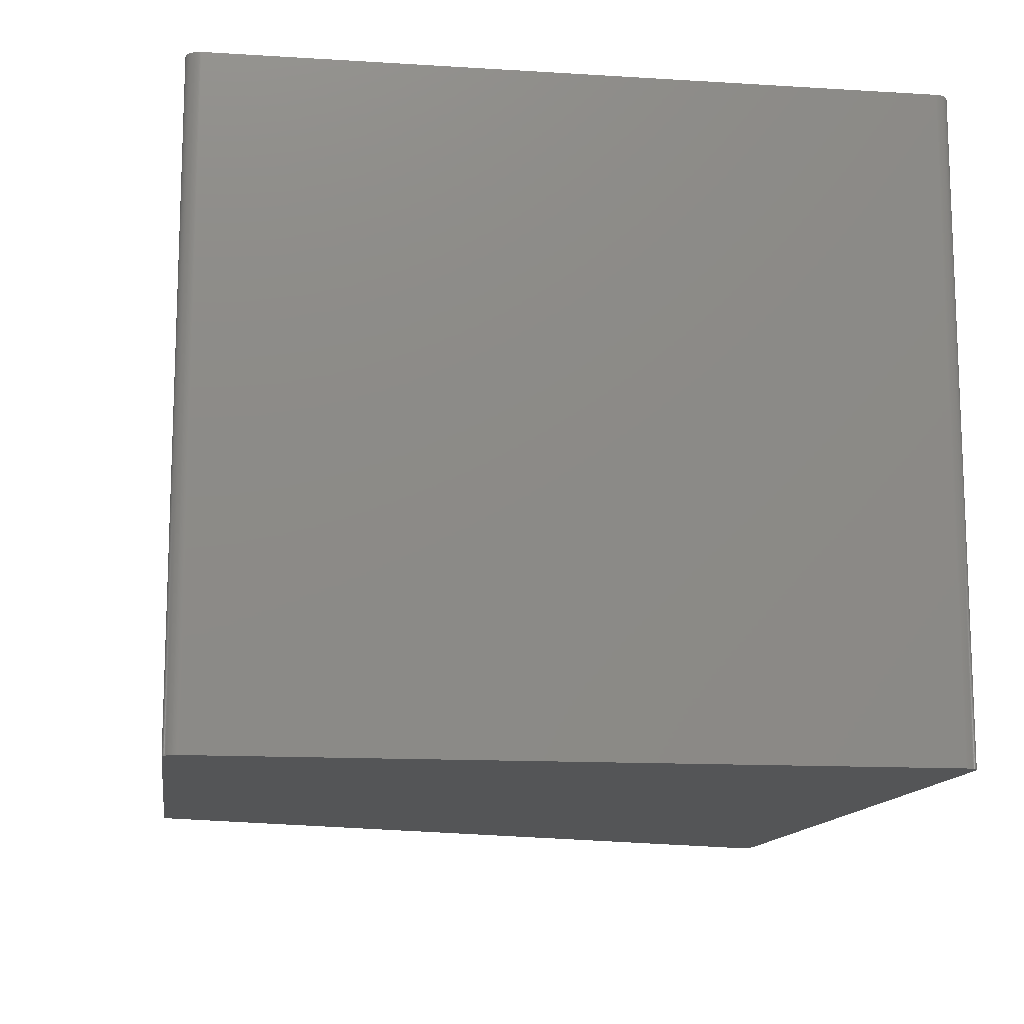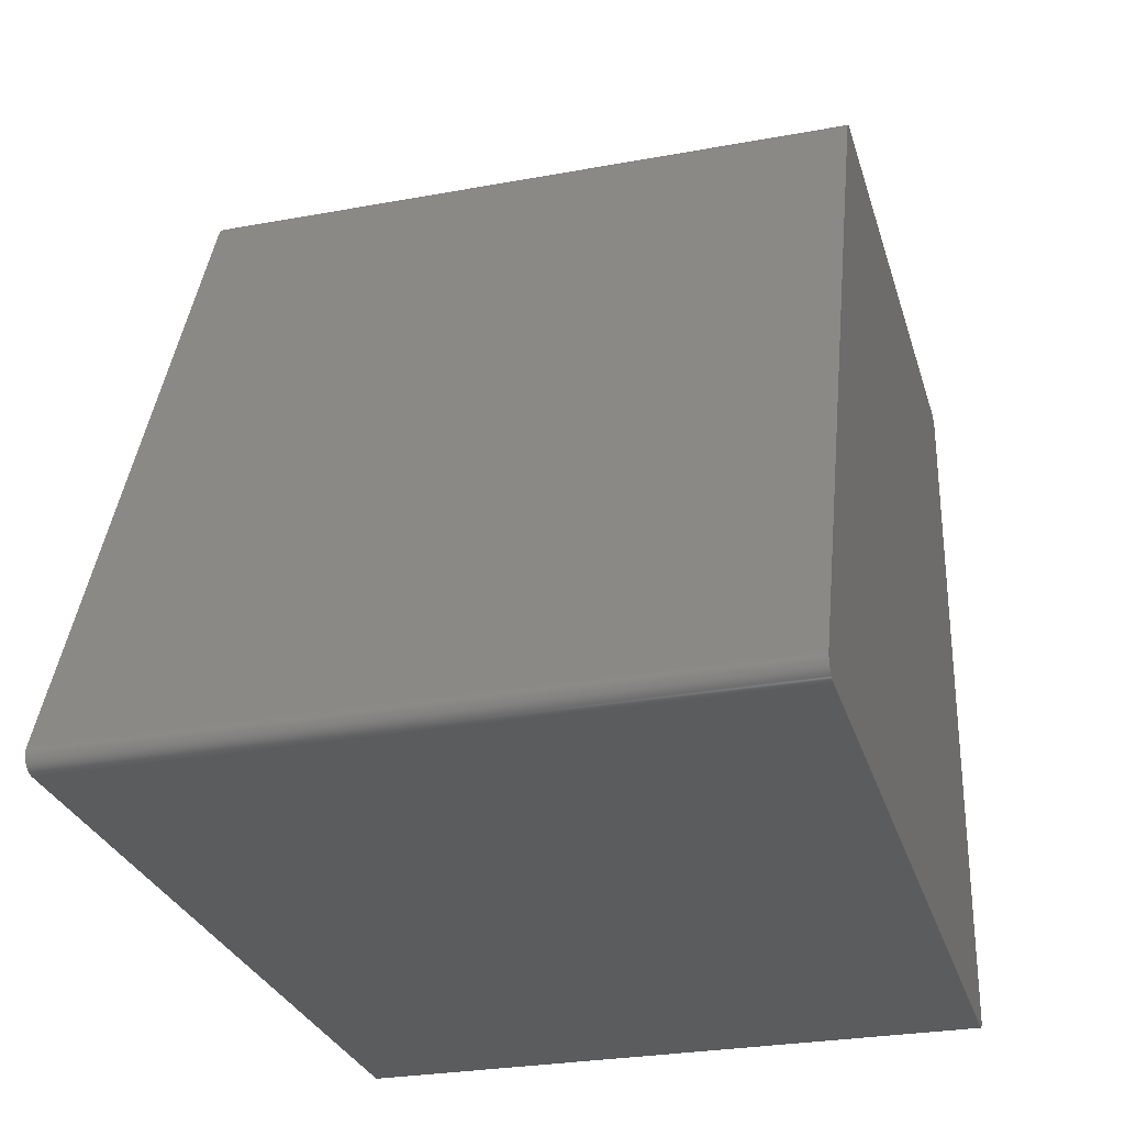
<metadata>
{"format":"stl","ext":"stl","renderer":"f3d","projection":"perspective","resolution":1024,"background":"white","views":[{"elev":-13.0,"azim":-98.1,"up":"+Z"},{"elev":-28.3,"azim":105.5,"up":"+Y"}]}
</metadata>
<code>
# stl→obj: 376 verts, 748 faces
v 51.83 2.292 38.01
v 34.83 43.35 0
v 34.83 43.35 38.01
v 51.83 2.292 0
v 1.97 1.11 0
v 51.03 1.11 38.01
v 1.97 1.11 38.01
v 51.03 1.11 0
v 51.03 1.97 38.01
v 51.89 1.97 38.01
v 51.89 2 38.01
v 51.89 2.03 38.01
v 51.89 1.94 38.01
v 51.89 2.06 38.01
v 51.89 1.91 38.01
v 51.88 2.09 38.01
v 51.89 1.88 38.01
v 51.88 2.119 38.01
v 51.88 1.85 38.01
v 51.87 2.149 38.01
v 51.88 1.821 38.01
v 51.86 2.178 38.01
v 51.87 1.791 38.01
v 51.86 2.207 38.01
v 51.86 1.762 38.01
v 51.85 2.236 38.01
v 51.86 1.733 38.01
v 51.84 2.264 38.01
v 51.85 1.704 38.01
v 51.84 1.676 38.01
v 51.83 1.648 38.01
v 51.82 1.62 38.01
v 51.8 1.593 38.01
v 51.79 1.566 38.01
v 51.77 1.54 38.01
v 51.76 1.514 38.01
v 51.74 1.489 38.01
v 51.73 1.464 38.01
v 51.71 1.441 38.01
v 51.69 1.417 38.01
v 51.67 1.395 38.01
v 51.65 1.373 38.01
v 51.63 1.351 38.01
v 51.61 1.331 38.01
v 51.58 1.311 38.01
v 51.56 1.292 38.01
v 51.54 1.274 38.01
v 51.51 1.257 38.01
v 51.49 1.241 38.01
v 51.46 1.225 38.01
v 51.43 1.211 38.01
v 51.41 1.197 38.01
v 51.38 1.184 38.01
v 51.35 1.173 38.01
v 51.32 1.162 38.01
v 51.3 1.152 38.01
v 51.27 1.143 38.01
v 51.24 1.136 38.01
v 51.21 1.129 38.01
v 51.18 1.123 38.01
v 51.15 1.118 38.01
v 51.12 1.115 38.01
v 51.09 1.112 38.01
v 51.06 1.111 38.01
v 34.03 43.03 38.01
v 34.82 43.38 38.01
v 34.8 43.41 38.01
v 34.79 43.43 38.01
v 34.77 43.46 38.01
v 34.76 43.49 38.01
v 34.74 43.51 38.01
v 34.73 43.54 38.01
v 34.71 43.56 38.01
v 34.69 43.58 38.01
v 34.67 43.61 38.01
v 34.65 43.63 38.01
v 34.63 43.65 38.01
v 34.61 43.67 38.01
v 34.58 43.69 38.01
v 34.56 43.71 38.01
v 34.54 43.73 38.01
v 34.51 43.74 38.01
v 34.49 43.76 38.01
v 34.46 43.77 38.01
v 34.43 43.79 38.01
v 34.41 43.8 38.01
v 34.38 43.82 38.01
v 34.35 43.83 38.01
v 34.32 43.84 38.01
v 34.3 43.85 38.01
v 34.27 43.86 38.01
v 34.24 43.86 38.01
v 34.21 43.87 38.01
v 34.18 43.88 38.01
v 34.15 43.88 38.01
v 34.12 43.89 38.01
v 34.09 43.89 38.01
v 34.06 43.89 38.01
v 34.03 43.89 38.01
v 1.97 43.89 38.01
v 1.97 43.03 38.01
v 1.94 43.89 38.01
v 1.11 43.03 38.01
v 1.97 1.97 38.01
v 1.91 43.89 38.01
v 1.11 1.97 38.01
v 1.88 43.89 38.01
v 1.111 1.94 38.01
v 1.85 43.88 38.01
v 1.94 1.111 38.01
v 1.821 43.88 38.01
v 1.91 1.112 38.01
v 1.791 43.87 38.01
v 1.88 1.115 38.01
v 1.762 43.86 38.01
v 1.85 1.118 38.01
v 1.733 43.86 38.01
v 1.821 1.123 38.01
v 1.704 43.85 38.01
v 1.791 1.129 38.01
v 1.676 43.84 38.01
v 1.762 1.136 38.01
v 1.648 43.83 38.01
v 1.733 1.143 38.01
v 1.62 43.82 38.01
v 1.704 1.152 38.01
v 1.593 43.8 38.01
v 1.676 1.162 38.01
v 1.566 43.79 38.01
v 1.648 1.173 38.01
v 1.54 43.77 38.01
v 1.62 1.184 38.01
v 1.514 43.76 38.01
v 1.593 1.197 38.01
v 1.489 43.74 38.01
v 1.566 1.211 38.01
v 1.464 43.73 38.01
v 1.54 1.225 38.01
v 1.441 43.71 38.01
v 1.514 1.241 38.01
v 1.417 43.69 38.01
v 1.489 1.257 38.01
v 1.395 43.67 38.01
v 1.464 1.274 38.01
v 1.373 43.65 38.01
v 1.441 1.292 38.01
v 1.351 43.63 38.01
v 1.417 1.311 38.01
v 1.331 43.61 38.01
v 1.395 1.331 38.01
v 1.311 43.58 38.01
v 1.373 1.351 38.01
v 1.292 43.56 38.01
v 1.351 1.373 38.01
v 1.274 43.54 38.01
v 1.331 1.395 38.01
v 1.257 43.51 38.01
v 1.311 1.417 38.01
v 1.241 43.49 38.01
v 1.292 1.441 38.01
v 1.225 43.46 38.01
v 1.274 1.464 38.01
v 1.211 43.43 38.01
v 1.257 1.489 38.01
v 1.197 43.41 38.01
v 1.241 1.514 38.01
v 1.184 43.38 38.01
v 1.225 1.54 38.01
v 1.173 43.35 38.01
v 1.211 1.566 38.01
v 1.162 43.32 38.01
v 1.197 1.593 38.01
v 1.152 43.3 38.01
v 1.184 1.62 38.01
v 1.143 43.27 38.01
v 1.173 1.648 38.01
v 1.136 43.24 38.01
v 1.162 1.676 38.01
v 1.129 43.21 38.01
v 1.152 1.704 38.01
v 1.123 43.18 38.01
v 1.143 1.733 38.01
v 1.118 43.15 38.01
v 1.136 1.762 38.01
v 1.115 43.12 38.01
v 1.129 1.791 38.01
v 1.112 43.09 38.01
v 1.123 1.821 38.01
v 1.111 43.06 38.01
v 1.118 1.85 38.01
v 1.115 1.88 38.01
v 1.112 1.91 38.01
v 1.11 1.97 0
v 1.11 43.03 0
v 51.83 1.648 0
v 51.82 1.62 0
v 51.86 1.733 0
v 51.85 1.704 0
v 51.89 2.03 0
v 51.89 2 0
v 51.89 2.06 0
v 1.257 43.51 0
v 1.274 43.54 0
v 1.821 1.123 0
v 1.85 1.118 0
v 51.38 1.184 0
v 51.41 1.197 0
v 51.77 1.54 0
v 51.76 1.514 0
v 51.89 1.88 0
v 51.88 1.85 0
v 51.84 2.264 0
v 51.85 2.236 0
v 34.03 43.89 0
v 1.97 43.89 0
v 34.58 43.69 0
v 34.56 43.71 0
v 51.61 1.331 0
v 51.63 1.351 0
v 51.43 1.211 0
v 51.46 1.225 0
v 51.56 1.292 0
v 51.58 1.311 0
v 51.74 1.489 0
v 51.73 1.464 0
v 51.79 1.566 0
v 51.8 1.593 0
v 51.84 1.676 0
v 51.87 1.791 0
v 51.86 1.762 0
v 51.89 1.97 0
v 51.89 1.94 0
v 51.89 1.91 0
v 51.86 2.207 0
v 34.8 43.41 0
v 34.82 43.38 0
v 34.69 43.58 0
v 34.71 43.56 0
v 34.43 43.79 0
v 34.41 43.8 0
v 34.49 43.76 0
v 34.46 43.77 0
v 1.373 43.65 0
v 1.351 43.63 0
v 1.143 43.27 0
v 1.152 43.3 0
v 1.115 43.12 0
v 1.118 43.15 0
v 1.118 1.85 0
v 1.115 1.88 0
v 1.676 1.162 0
v 1.704 1.152 0
v 1.94 1.111 0
v 1.88 1.115 0
v 51.27 1.143 0
v 51.3 1.152 0
v 51.06 1.111 0
v 51.71 1.441 0
v 51.32 1.162 0
v 51.54 1.274 0
v 51.88 1.821 0
v 51.88 2.09 0
v 51.87 2.149 0
v 51.88 2.119 0
v 34.63 43.65 0
v 34.65 43.63 0
v 34.74 43.51 0
v 34.76 43.49 0
v 34.79 43.43 0
v 34.54 43.73 0
v 34.51 43.74 0
v 34.3 43.85 0
v 34.27 43.86 0
v 1.292 43.56 0
v 1.311 43.58 0
v 1.441 43.71 0
v 1.417 43.69 0
v 1.395 43.67 0
v 1.184 43.38 0
v 1.197 43.41 0
v 1.211 43.43 0
v 1.111 43.06 0
v 1.123 43.18 0
v 1.292 1.441 0
v 1.274 1.464 0
v 1.331 1.395 0
v 1.311 1.417 0
v 1.257 1.489 0
v 1.111 1.94 0
v 1.464 1.274 0
v 1.489 1.257 0
v 1.62 1.184 0
v 1.648 1.173 0
v 1.91 1.112 0
v 51.21 1.129 0
v 51.24 1.136 0
v 51.12 1.115 0
v 51.15 1.118 0
v 51.09 1.112 0
v 51.67 1.395 0
v 51.65 1.373 0
v 51.51 1.257 0
v 51.86 2.178 0
v 34.61 43.67 0
v 34.67 43.61 0
v 34.73 43.54 0
v 34.77 43.46 0
v 34.35 43.83 0
v 34.32 43.84 0
v 34.18 43.88 0
v 34.15 43.88 0
v 34.06 43.89 0
v 1.331 43.61 0
v 1.514 43.76 0
v 1.489 43.74 0
v 1.704 43.85 0
v 1.676 43.84 0
v 1.94 43.89 0
v 1.241 43.49 0
v 1.225 43.46 0
v 1.129 43.21 0
v 1.162 43.32 0
v 1.173 43.35 0
v 1.112 43.09 0
v 1.373 1.351 0
v 1.351 1.373 0
v 1.197 1.593 0
v 1.184 1.62 0
v 1.241 1.514 0
v 1.225 1.54 0
v 1.162 1.676 0
v 1.152 1.704 0
v 1.143 1.733 0
v 1.129 1.791 0
v 1.123 1.821 0
v 1.514 1.241 0
v 1.54 1.225 0
v 1.566 1.211 0
v 1.395 1.331 0
v 1.417 1.311 0
v 1.733 1.143 0
v 1.791 1.129 0
v 51.18 1.123 0
v 51.69 1.417 0
v 51.49 1.241 0
v 34.38 43.82 0
v 34.21 43.87 0
v 34.24 43.86 0
v 34.09 43.89 0
v 34.12 43.89 0
v 1.62 43.82 0
v 1.593 43.8 0
v 1.54 43.77 0
v 1.91 43.89 0
v 1.88 43.89 0
v 1.136 43.24 0
v 1.211 1.566 0
v 1.112 1.91 0
v 1.593 1.197 0
v 1.441 1.292 0
v 1.762 1.136 0
v 51.35 1.173 0
v 1.566 43.79 0
v 1.464 43.73 0
v 1.821 43.88 0
v 1.791 43.87 0
v 1.173 1.648 0
v 1.136 1.762 0
v 1.85 43.88 0
v 1.762 43.86 0
v 1.733 43.86 0
v 1.648 43.83 0
v 51.03 1.97 1
v 34.03 43.03 1
v 1.97 43.03 1
v 1.97 1.97 1
f 1 2 3
f 2 1 4
f 5 6 7
f 6 5 8
f 9 10 11
f 9 11 12
f 10 9 13
f 9 12 14
f 13 9 15
f 9 14 16
f 15 9 17
f 9 16 18
f 17 9 19
f 9 18 20
f 19 9 21
f 9 20 22
f 21 9 23
f 9 22 24
f 23 9 25
f 9 24 26
f 25 9 27
f 9 26 28
f 27 9 29
f 9 28 1
f 29 9 30
f 30 9 31
f 31 9 32
f 32 9 33
f 33 9 34
f 34 9 35
f 35 9 36
f 36 9 37
f 37 9 38
f 38 9 39
f 39 9 40
f 40 9 41
f 41 9 42
f 42 9 43
f 43 9 44
f 44 9 45
f 45 9 46
f 46 9 47
f 47 9 48
f 48 9 49
f 49 9 50
f 50 9 51
f 51 9 52
f 52 9 53
f 53 9 54
f 54 9 55
f 55 9 56
f 56 9 57
f 57 9 58
f 58 9 59
f 59 9 60
f 60 9 61
f 61 9 62
f 62 9 63
f 63 9 64
f 3 9 1
f 65 3 66
f 65 66 67
f 65 67 68
f 65 68 69
f 65 69 70
f 65 70 71
f 65 71 72
f 65 72 73
f 65 73 74
f 65 74 75
f 65 75 76
f 65 76 77
f 65 77 78
f 65 78 79
f 65 79 80
f 65 80 81
f 65 81 82
f 65 82 83
f 65 83 84
f 65 84 85
f 65 85 86
f 65 86 87
f 65 87 88
f 65 88 89
f 65 89 90
f 65 90 91
f 65 91 92
f 65 92 93
f 65 93 94
f 65 94 95
f 65 95 96
f 65 96 97
f 65 97 98
f 65 98 99
f 3 65 9
f 100 65 99
f 100 101 65
f 102 101 100
f 101 103 104
f 105 101 102
f 106 104 103
f 107 101 105
f 108 104 106
f 109 101 107
f 104 110 7
f 111 101 109
f 104 112 110
f 113 101 111
f 104 114 112
f 115 101 113
f 104 116 114
f 117 101 115
f 104 118 116
f 119 101 117
f 104 120 118
f 121 101 119
f 104 122 120
f 123 101 121
f 104 124 122
f 125 101 123
f 104 126 124
f 127 101 125
f 104 128 126
f 129 101 127
f 104 130 128
f 131 101 129
f 104 132 130
f 133 101 131
f 104 134 132
f 135 101 133
f 104 136 134
f 137 101 135
f 104 138 136
f 139 101 137
f 104 140 138
f 141 101 139
f 104 142 140
f 143 101 141
f 104 144 142
f 145 101 143
f 104 146 144
f 147 101 145
f 104 148 146
f 149 101 147
f 104 150 148
f 151 101 149
f 104 152 150
f 153 101 151
f 104 154 152
f 155 101 153
f 104 156 154
f 157 101 155
f 104 158 156
f 159 101 157
f 104 160 158
f 161 101 159
f 104 162 160
f 163 101 161
f 104 164 162
f 165 101 163
f 104 166 164
f 167 101 165
f 104 168 166
f 169 101 167
f 104 170 168
f 171 101 169
f 104 172 170
f 173 101 171
f 104 174 172
f 175 101 173
f 104 176 174
f 177 101 175
f 104 178 176
f 179 101 177
f 104 180 178
f 181 101 179
f 104 182 180
f 183 101 181
f 104 184 182
f 185 101 183
f 104 186 184
f 187 101 185
f 104 188 186
f 189 101 187
f 104 190 188
f 101 189 103
f 104 191 190
f 104 192 191
f 104 108 192
f 9 6 64
f 104 6 9
f 6 104 7
f 193 103 194
f 103 193 106
f 32 195 31
f 195 32 196
f 29 197 27
f 197 29 198
f 11 199 12
f 199 11 200
f 12 201 14
f 201 12 199
f 202 155 203
f 155 202 157
f 204 116 118
f 116 204 205
f 206 52 53
f 52 206 207
f 36 208 35
f 208 36 209
f 19 210 17
f 210 19 211
f 28 4 1
f 4 28 212
f 26 212 28
f 212 26 213
f 214 100 99
f 100 214 215
f 216 80 79
f 80 216 217
f 218 43 44
f 43 218 219
f 220 50 51
f 50 220 221
f 222 45 46
f 45 222 223
f 38 224 37
f 224 38 225
f 37 209 36
f 209 37 224
f 35 226 34
f 226 35 208
f 33 196 32
f 196 33 227
f 30 198 29
f 198 30 228
f 25 229 23
f 229 25 230
f 13 231 10
f 231 13 232
f 17 233 15
f 233 17 210
f 24 213 26
f 213 24 234
f 66 235 67
f 235 66 236
f 73 237 74
f 237 73 238
f 239 86 85
f 86 239 240
f 241 84 83
f 84 241 242
f 243 147 145
f 147 243 244
f 245 173 246
f 173 245 175
f 247 183 248
f 183 247 185
f 249 191 250
f 191 249 190
f 251 126 128
f 126 251 252
f 253 7 110
f 7 253 5
f 205 114 116
f 114 205 254
f 255 56 57
f 56 255 256
f 8 64 6
f 64 8 257
f 39 225 38
f 225 39 258
f 223 44 45
f 44 223 218
f 207 51 52
f 51 207 220
f 256 55 56
f 55 256 259
f 260 46 47
f 46 260 222
f 34 227 33
f 227 34 226
f 23 261 21
f 261 23 229
f 14 262 16
f 262 14 201
f 18 263 20
f 263 18 264
f 3 236 66
f 236 3 2
f 76 265 77
f 265 76 266
f 70 267 71
f 267 70 268
f 67 269 68
f 269 67 235
f 270 82 81
f 82 270 271
f 272 91 90
f 91 272 273
f 242 85 84
f 85 242 239
f 271 83 82
f 83 271 241
f 274 151 275
f 151 274 153
f 276 141 139
f 141 276 277
f 277 143 141
f 143 277 278
f 203 153 274
f 153 203 155
f 279 165 280
f 165 279 167
f 280 163 281
f 163 280 165
f 194 189 282
f 189 194 103
f 248 181 283
f 181 248 183
f 284 162 285
f 162 284 160
f 286 158 287
f 158 286 156
f 285 164 288
f 164 285 162
f 289 106 193
f 106 289 108
f 290 142 144
f 142 290 291
f 292 130 132
f 130 292 293
f 254 112 114
f 112 254 294
f 295 58 59
f 58 295 296
f 297 61 62
f 61 297 298
f 257 63 64
f 63 257 299
f 42 300 41
f 300 42 301
f 43 301 42
f 301 43 219
f 302 47 48
f 47 302 260
f 31 228 30
f 228 31 195
f 27 230 25
f 230 27 197
f 15 232 13
f 232 15 233
f 10 200 11
f 200 10 231
f 16 264 18
f 264 16 262
f 22 234 24
f 234 22 303
f 20 303 22
f 303 20 263
f 265 78 77
f 78 265 304
f 75 266 76
f 266 75 305
f 74 305 75
f 305 74 237
f 72 238 73
f 238 72 306
f 71 306 72
f 306 71 267
f 69 268 70
f 268 69 307
f 217 81 80
f 81 217 270
f 308 89 88
f 89 308 309
f 309 90 89
f 90 309 272
f 310 95 94
f 95 310 311
f 312 99 98
f 99 312 214
f 313 147 244
f 147 313 149
f 275 149 313
f 149 275 151
f 314 135 133
f 135 314 315
f 278 145 143
f 145 278 243
f 316 121 119
f 121 316 317
f 215 102 100
f 102 215 318
f 319 157 202
f 157 319 159
f 281 161 320
f 161 281 163
f 283 179 321
f 179 283 181
f 322 169 323
f 169 322 171
f 324 185 247
f 185 324 187
f 282 187 324
f 187 282 189
f 325 154 326
f 154 325 152
f 327 174 328
f 174 327 172
f 329 168 330
f 168 329 166
f 331 180 332
f 180 331 178
f 332 182 333
f 182 332 180
f 334 188 335
f 188 334 186
f 335 190 249
f 190 335 188
f 291 140 142
f 140 291 336
f 337 136 138
f 136 337 338
f 339 148 150
f 148 339 340
f 325 150 152
f 150 325 339
f 252 124 126
f 124 252 341
f 342 118 120
f 118 342 204
f 294 110 112
f 110 294 253
f 296 57 58
f 57 296 255
f 343 59 60
f 59 343 295
f 299 62 63
f 62 299 297
f 40 258 39
f 258 40 344
f 41 344 40
f 344 41 300
f 345 48 49
f 48 345 302
f 221 49 50
f 49 221 345
f 21 211 19
f 211 21 261
f 304 79 78
f 79 304 216
f 68 307 69
f 307 68 269
f 240 87 86
f 87 240 346
f 346 88 87
f 88 346 308
f 347 94 93
f 94 347 310
f 348 93 92
f 93 348 347
f 273 92 91
f 92 273 348
f 349 98 97
f 98 349 312
f 350 97 96
f 97 350 349
f 311 96 95
f 96 311 350
f 351 127 125
f 127 351 352
f 353 133 131
f 133 353 314
f 354 107 105
f 107 354 355
f 320 159 319
f 159 320 161
f 356 175 245
f 175 356 177
f 321 177 356
f 177 321 179
f 246 171 322
f 171 246 173
f 323 167 279
f 167 323 169
f 326 156 286
f 156 326 154
f 287 160 284
f 160 287 158
f 357 172 327
f 172 357 170
f 250 192 358
f 192 250 191
f 293 128 130
f 128 293 251
f 359 132 134
f 132 359 292
f 338 134 136
f 134 338 359
f 360 144 146
f 144 360 290
f 340 146 148
f 146 340 360
f 361 120 122
f 120 361 342
f 341 122 124
f 122 341 361
f 298 60 61
f 60 298 343
f 362 53 54
f 53 362 206
f 259 54 55
f 54 259 362
f 363 131 129
f 131 363 353
f 315 137 135
f 137 315 364
f 365 113 111
f 113 365 366
f 288 166 329
f 166 288 164
f 330 170 357
f 170 330 168
f 328 176 367
f 176 328 174
f 367 178 331
f 178 367 176
f 333 184 368
f 184 333 182
f 368 186 334
f 186 368 184
f 232 200 231
f 233 200 232
f 233 199 200
f 210 199 233
f 210 201 199
f 211 201 210
f 211 262 201
f 261 262 211
f 261 264 262
f 229 264 261
f 229 263 264
f 230 263 229
f 230 303 263
f 197 303 230
f 197 234 303
f 198 234 197
f 198 213 234
f 228 213 198
f 228 212 213
f 195 212 228
f 195 4 212
f 196 4 195
f 227 4 196
f 226 4 227
f 208 4 226
f 209 4 208
f 224 4 209
f 225 4 224
f 258 4 225
f 344 4 258
f 300 4 344
f 301 4 300
f 219 4 301
f 218 4 219
f 223 4 218
f 222 4 223
f 260 4 222
f 302 4 260
f 345 4 302
f 221 4 345
f 220 4 221
f 207 4 220
f 206 4 207
f 362 4 206
f 259 4 362
f 256 4 259
f 255 4 256
f 296 4 255
f 295 4 296
f 343 4 295
f 298 4 343
f 297 4 298
f 299 4 297
f 257 4 299
f 8 4 257
f 8 2 4
f 5 2 8
f 193 2 5
f 214 2 193
f 2 214 236
f 235 214 269
f 269 214 307
f 307 214 268
f 268 214 267
f 267 214 306
f 306 214 238
f 238 214 237
f 237 214 305
f 305 214 266
f 266 214 265
f 265 214 304
f 304 214 216
f 216 214 217
f 217 214 270
f 271 214 241
f 241 214 242
f 242 214 239
f 239 214 240
f 240 214 346
f 346 214 308
f 308 214 309
f 309 214 272
f 272 214 273
f 273 214 348
f 348 214 347
f 347 214 310
f 310 214 311
f 311 214 350
f 350 214 349
f 349 214 312
f 270 214 271
f 236 214 235
f 193 5 253
f 194 214 193
f 193 253 294
f 214 194 215
f 193 294 254
f 215 194 318
f 193 254 205
f 318 194 354
f 193 205 204
f 354 194 355
f 193 204 342
f 355 194 369
f 193 342 361
f 369 194 365
f 193 361 341
f 365 194 366
f 193 341 252
f 366 194 370
f 193 252 251
f 370 194 371
f 193 251 293
f 371 194 316
f 193 293 292
f 316 194 317
f 193 292 359
f 317 194 372
f 193 359 338
f 372 194 351
f 193 338 337
f 351 194 352
f 193 337 336
f 352 194 363
f 193 336 291
f 363 194 353
f 193 291 290
f 353 194 314
f 193 290 360
f 314 194 315
f 193 360 340
f 315 194 364
f 193 340 339
f 364 194 276
f 193 339 325
f 276 194 277
f 193 325 326
f 277 194 278
f 193 326 286
f 278 194 243
f 193 286 287
f 243 194 244
f 193 287 284
f 244 194 313
f 193 284 285
f 313 194 275
f 193 285 288
f 275 194 274
f 193 288 329
f 274 194 203
f 193 329 330
f 203 194 202
f 193 330 357
f 202 194 319
f 193 357 327
f 319 194 320
f 193 327 328
f 320 194 281
f 193 328 367
f 281 194 280
f 193 367 331
f 280 194 279
f 193 331 332
f 279 194 323
f 193 332 333
f 323 194 322
f 193 333 368
f 322 194 246
f 193 368 334
f 246 194 245
f 193 334 335
f 245 194 356
f 193 335 249
f 356 194 321
f 193 249 250
f 321 194 283
f 193 250 358
f 283 194 248
f 193 358 289
f 248 194 247
f 247 194 324
f 324 194 282
f 358 108 289
f 108 358 192
f 336 138 140
f 138 336 337
f 352 129 127
f 129 352 363
f 364 139 137
f 139 364 276
f 372 125 123
f 125 372 351
f 317 123 121
f 123 317 372
f 371 119 117
f 119 371 316
f 369 111 109
f 111 369 365
f 355 109 107
f 109 355 369
f 318 105 102
f 105 318 354
f 370 117 115
f 117 370 371
f 366 115 113
f 115 366 370
f 373 65 374
f 65 373 9
f 104 375 101
f 375 104 376
f 373 104 9
f 104 373 376
f 376 374 375
f 374 376 373
f 375 65 101
f 65 375 374

</code>
